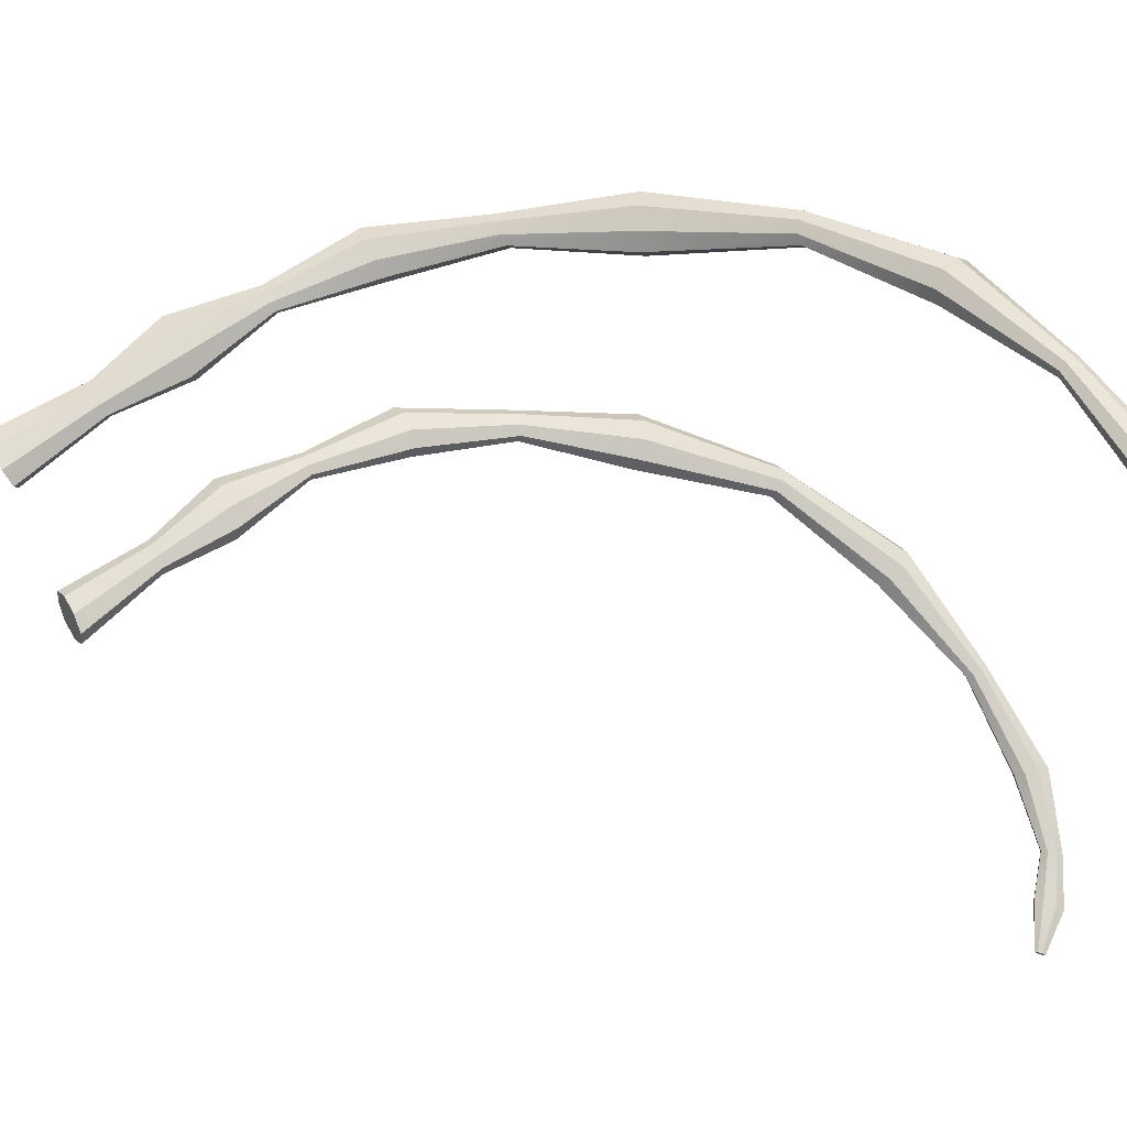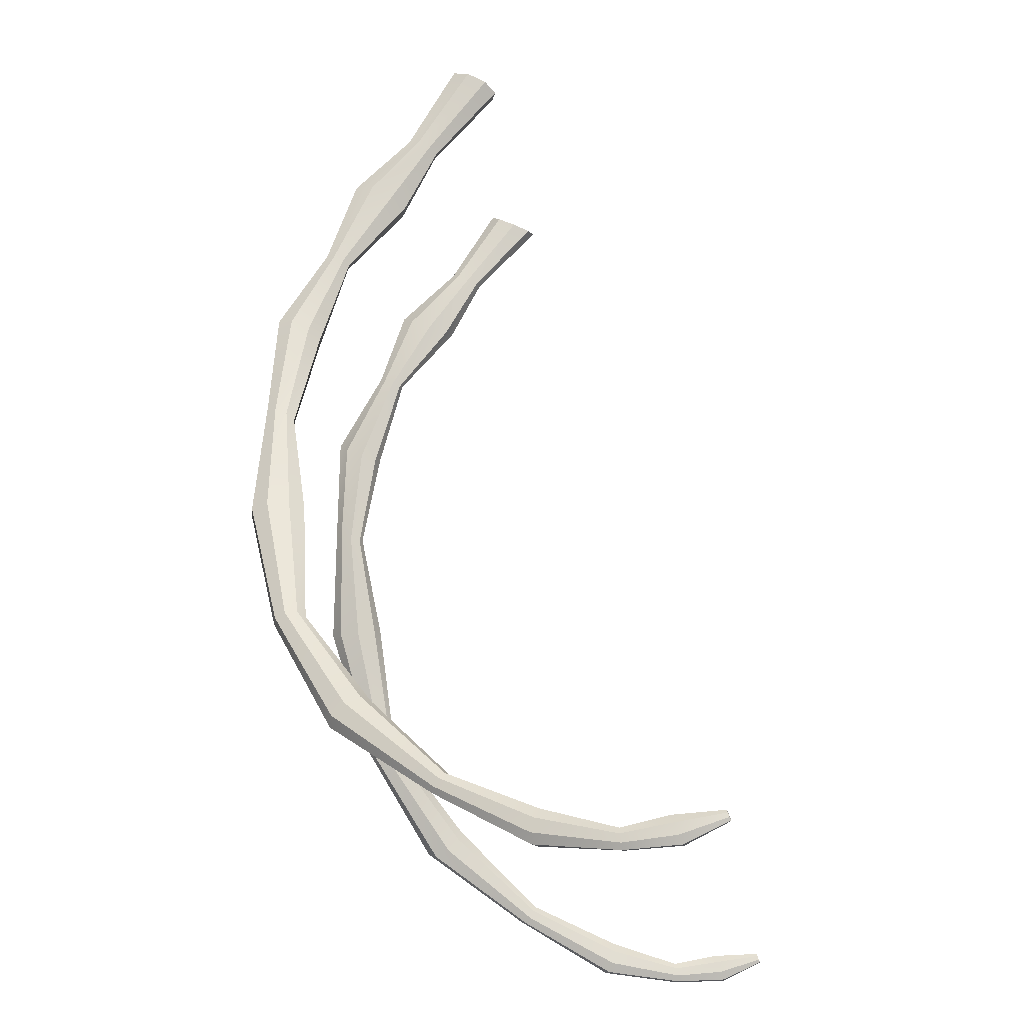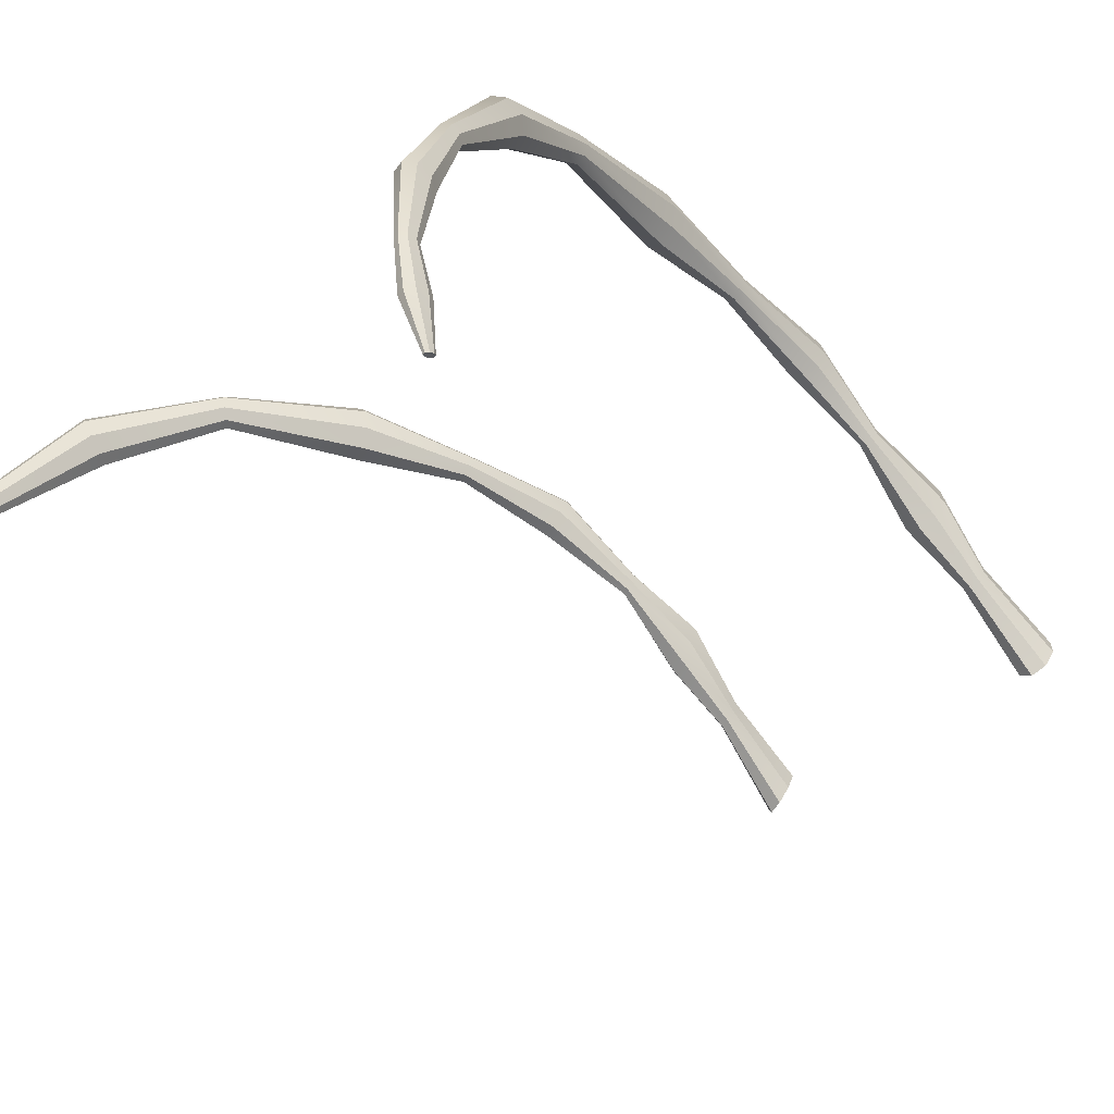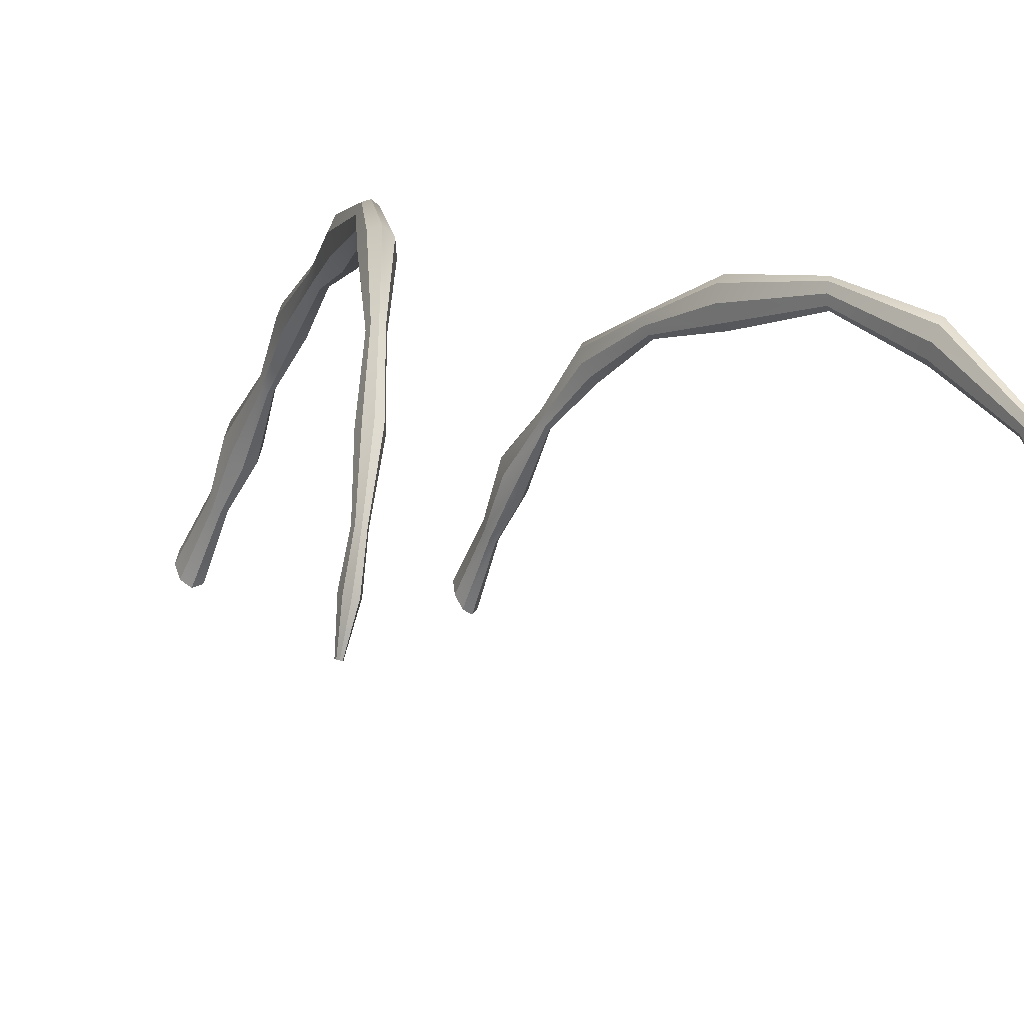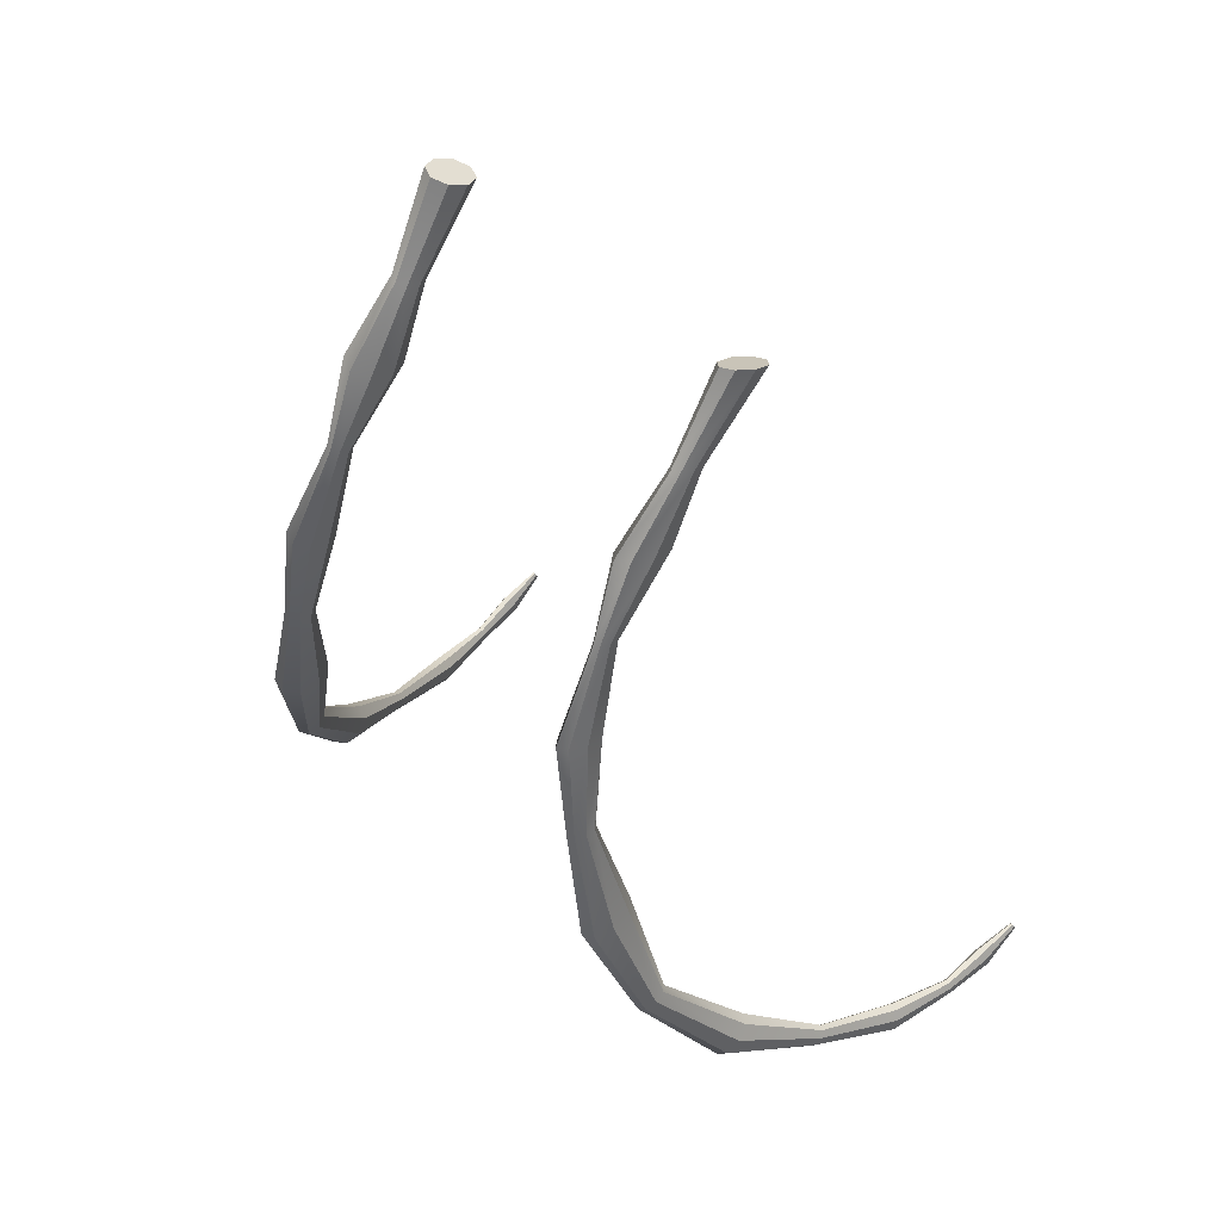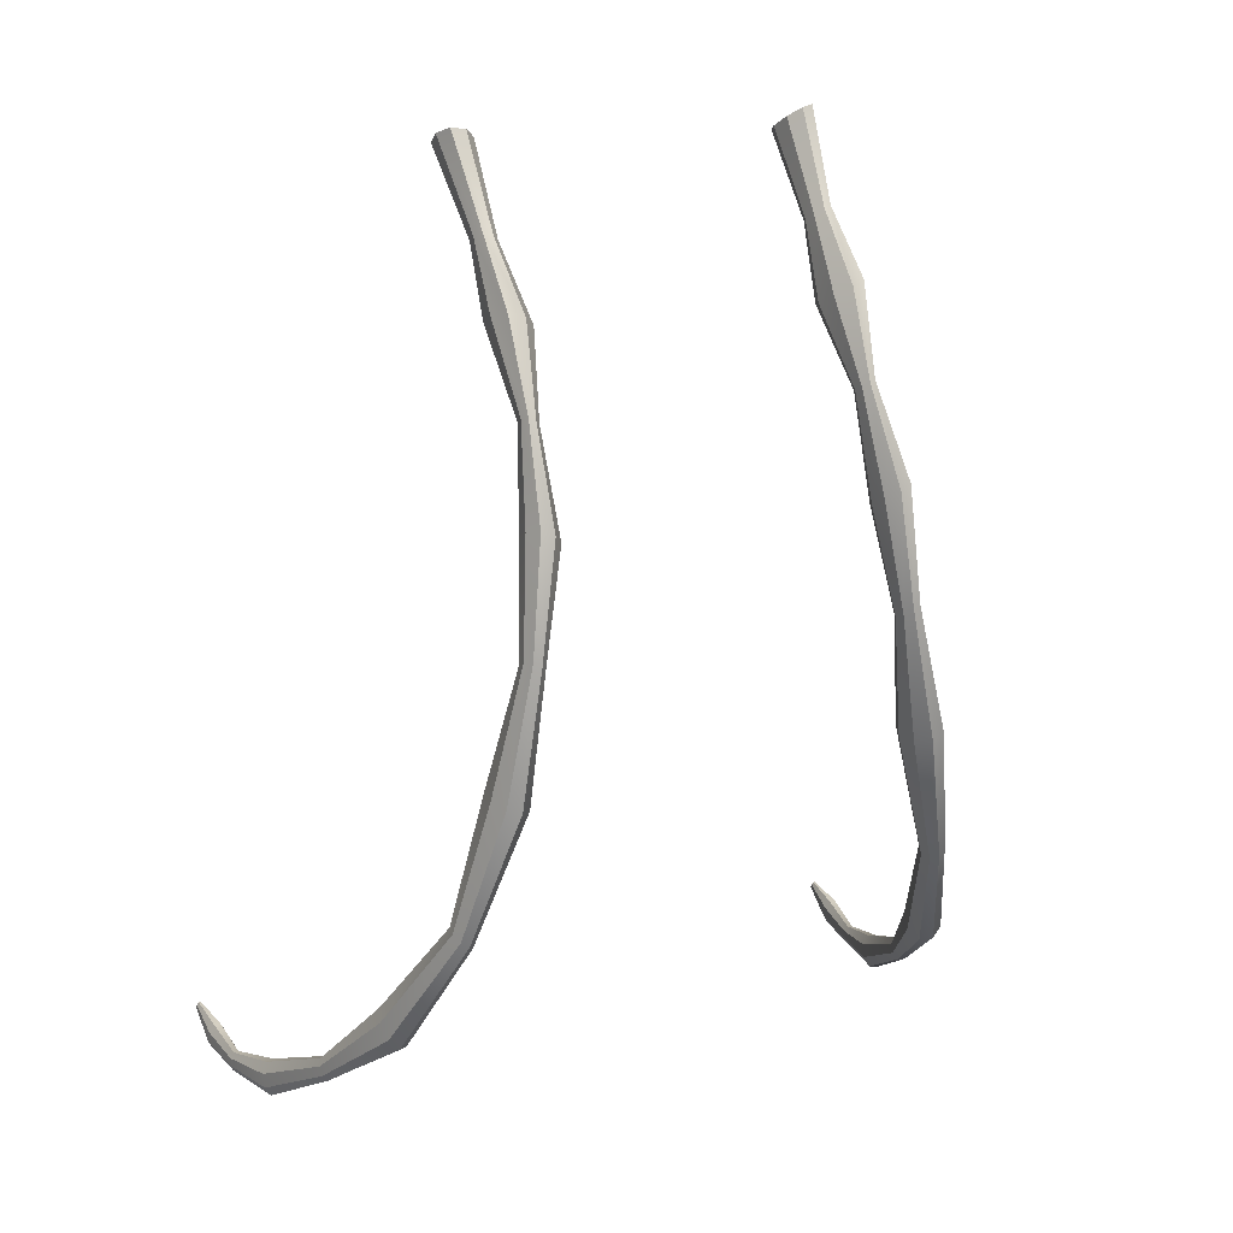
<metadata>
{"format":"obj","ext":"obj","renderer":"f3d","projection":"perspective","resolution":1024,"background":"white","views":[{"elev":-24.3,"azim":90.7,"up":"+Y"},{"elev":-21.7,"azim":-82.0,"up":"+Z"},{"elev":-36.2,"azim":-132.8,"up":"+Y"},{"elev":-13.7,"azim":154.1,"up":"+Y"},{"elev":50.4,"azim":-136.5,"up":"+Z"},{"elev":18.7,"azim":155.5,"up":"+Z"}]}
</metadata>
<code>
g default
v -0.4276 0.544 -0.7879
v -0.4652 0.5287 -0.7836
v -0.4976 0.5588 -0.7577
v -0.5056 0.6167 -0.7253
v -0.4848 0.6685 -0.7053
v -0.4472 0.6839 -0.7094
v -0.4151 0.6537 -0.7353
v -0.4068 0.5958 -0.7679
v -1.027 -0.1997 -3.47
v -1.032 -0.1959 -3.462
v -1.039 -0.1954 -3.462
v -1.044 -0.1983 -3.471
v -1.045 -0.2026 -3.484
v -1.041 -0.206 -3.492
v -1.033 -0.2069 -3.492
v -1.028 -0.2044 -3.483
v -0.4562 0.6056 -0.7469
v -1.037 -0.2004 -3.48
v -1.004 -0.06925 -3.527
v -1.019 -0.07712 -3.552
v -1.039 -0.07528 -3.553
v -1.051 -0.06505 -3.529
v -1.049 -0.0522 -3.495
v -1.034 -0.04327 -3.47
v -1.014 -0.04415 -3.469
v -1.002 -0.05532 -3.493
v -0.9953 0.08443 -3.539
v -1.006 0.08475 -3.558
v -1.02 0.08964 -3.559
v -1.029 0.09354 -3.541
v -1.028 0.0968 -3.515
v -1.017 0.09825 -3.496
v -1.003 0.09529 -3.495
v -0.9942 0.08934 -3.513
v -0.9403 0.3129 -3.498
v -0.9559 0.3288 -3.527
v -0.9796 0.3428 -3.526
v -0.9976 0.3446 -3.496
v -0.9987 0.3351 -3.455
v -0.9824 0.3214 -3.426
v -0.9586 0.3099 -3.427
v -0.9414 0.3058 -3.457
v -0.8741 0.6018 -3.342
v -0.8827 0.6211 -3.357
v -0.8977 0.6363 -3.351
v -0.9121 0.6323 -3.335
v -0.9153 0.6175 -3.311
v -0.9057 0.6001 -3.296
v -0.8899 0.5885 -3.298
v -0.8768 0.5891 -3.317
v -0.7526 0.883 -3.114
v -0.766 0.9302 -3.132
v -0.7937 0.9621 -3.116
v -0.8238 0.9523 -3.089
v -0.8337 0.914 -3.054
v -0.8183 0.8696 -3.031
v -0.7886 0.842 -3.039
v -0.7615 0.8478 -3.074
v -0.6474 1.114 -2.762
v -0.6523 1.153 -2.762
v -0.6699 1.175 -2.747
v -0.6916 1.168 -2.732
v -0.7024 1.135 -2.721
v -0.696 1.098 -2.717
v -0.6776 1.076 -2.728
v -0.6576 1.083 -2.746
v -0.5179 1.185 -2.359
v -0.5275 1.251 -2.358
v -0.5631 1.289 -2.344
v -0.6039 1.28 -2.334
v -0.6249 1.226 -2.324
v -0.6146 1.158 -2.323
v -0.5796 1.116 -2.33
v -0.5398 1.129 -2.347
v -0.4767 1.214 -2
v -0.4796 1.25 -1.983
v -0.4978 1.272 -1.964
v -0.5204 1.266 -1.954
v -0.534 1.236 -1.959
v -0.5308 1.2 -1.975
v -0.513 1.178 -1.994
v -0.4907 1.184 -2.004
v -0.4188 1.169 -1.692
v -0.4243 1.226 -1.664
v -0.4536 1.259 -1.635
v -0.489 1.248 -1.621
v -0.5098 1.2 -1.632
v -0.5042 1.143 -1.662
v -0.4754 1.111 -1.691
v -0.4402 1.121 -1.704
v -0.4202 1.06 -1.404
v -0.4235 1.09 -1.39
v -0.4387 1.106 -1.376
v -0.4568 1.1 -1.37
v -0.4672 1.073 -1.376
v -0.464 1.043 -1.392
v -0.449 1.027 -1.406
v -0.4309 1.033 -1.411
v -0.3832 0.9149 -1.195
v -0.3918 0.9839 -1.164
v -0.4275 1.021 -1.134
v -0.4697 1.003 -1.123
v -0.4931 0.9432 -1.137
v -0.4847 0.8744 -1.17
v -0.449 0.8385 -1.201
v -0.4068 0.8551 -1.211
v -0.4123 0.777 -0.9935
v -0.4173 0.8151 -0.9738
v -0.4379 0.8351 -0.9568
v -0.4619 0.8252 -0.9525
v -0.4754 0.7912 -0.9635
v -0.4704 0.7531 -0.9832
v -0.4497 0.7334 -1
v -0.4257 0.7432 -1.004
v 0.504 0.544 -0.7879
v 0.5416 0.5287 -0.7836
v 0.574 0.5588 -0.7577
v 0.582 0.6167 -0.7253
v 0.5612 0.6685 -0.7053
v 0.5236 0.6839 -0.7094
v 0.4915 0.6537 -0.7353
v 0.4832 0.5958 -0.7679
v 1.104 -0.1997 -3.47
v 1.108 -0.1959 -3.462
v 1.115 -0.1954 -3.462
v 1.121 -0.1983 -3.471
v 1.121 -0.2026 -3.484
v 1.117 -0.206 -3.492
v 1.11 -0.2069 -3.492
v 1.104 -0.2044 -3.483
v 0.5326 0.6056 -0.7469
v 1.113 -0.2004 -3.48
v 1.081 -0.06925 -3.527
v 1.096 -0.07712 -3.552
v 1.115 -0.07528 -3.553
v 1.128 -0.06505 -3.529
v 1.126 -0.0522 -3.495
v 1.11 -0.04327 -3.47
v 1.091 -0.04415 -3.469
v 1.078 -0.05532 -3.493
v 1.072 0.08443 -3.539
v 1.082 0.08475 -3.558
v 1.096 0.08964 -3.559
v 1.105 0.09354 -3.541
v 1.104 0.0968 -3.515
v 1.094 0.09825 -3.496
v 1.08 0.09529 -3.495
v 1.071 0.08934 -3.513
v 1.017 0.3129 -3.498
v 1.032 0.3288 -3.527
v 1.056 0.3428 -3.526
v 1.074 0.3446 -3.496
v 1.075 0.3351 -3.455
v 1.059 0.3214 -3.426
v 1.035 0.3099 -3.427
v 1.018 0.3058 -3.457
v 0.9505 0.6018 -3.342
v 0.9591 0.6211 -3.357
v 0.9741 0.6363 -3.351
v 0.9885 0.6323 -3.335
v 0.9917 0.6175 -3.311
v 0.9821 0.6001 -3.296
v 0.9663 0.5885 -3.298
v 0.9532 0.5891 -3.317
v 0.829 0.883 -3.114
v 0.8424 0.9302 -3.132
v 0.87 0.9621 -3.116
v 0.9002 0.9523 -3.089
v 0.9101 0.914 -3.054
v 0.8947 0.8696 -3.031
v 0.865 0.842 -3.039
v 0.8379 0.8478 -3.074
v 0.7238 1.114 -2.762
v 0.7287 1.153 -2.762
v 0.7463 1.175 -2.747
v 0.7679 1.168 -2.732
v 0.7788 1.135 -2.721
v 0.7724 1.098 -2.717
v 0.754 1.076 -2.728
v 0.734 1.083 -2.746
v 0.5943 1.185 -2.359
v 0.6039 1.251 -2.358
v 0.6395 1.289 -2.344
v 0.6803 1.28 -2.334
v 0.7012 1.226 -2.324
v 0.691 1.158 -2.323
v 0.656 1.116 -2.33
v 0.6162 1.129 -2.347
v 0.5531 1.214 -2
v 0.556 1.25 -1.983
v 0.5742 1.272 -1.964
v 0.5968 1.266 -1.954
v 0.6104 1.236 -1.959
v 0.6072 1.2 -1.975
v 0.5894 1.178 -1.994
v 0.5671 1.184 -2.004
v 0.4952 1.169 -1.692
v 0.5007 1.226 -1.664
v 0.5299 1.259 -1.635
v 0.5653 1.248 -1.621
v 0.5862 1.2 -1.632
v 0.5805 1.143 -1.662
v 0.5518 1.111 -1.691
v 0.5166 1.121 -1.704
v 0.4966 1.06 -1.404
v 0.4999 1.09 -1.39
v 0.5151 1.106 -1.376
v 0.5332 1.1 -1.37
v 0.5436 1.073 -1.376
v 0.5403 1.043 -1.392
v 0.5254 1.027 -1.406
v 0.5073 1.033 -1.411
v 0.4596 0.9149 -1.195
v 0.4681 0.9839 -1.164
v 0.5039 1.021 -1.134
v 0.546 1.003 -1.123
v 0.5695 0.9432 -1.137
v 0.5611 0.8744 -1.17
v 0.5254 0.8385 -1.201
v 0.4832 0.8551 -1.211
v 0.4887 0.777 -0.9935
v 0.4937 0.8151 -0.9738
v 0.5143 0.8351 -0.9568
v 0.5383 0.8252 -0.9525
v 0.5518 0.7912 -0.9635
v 0.5468 0.7531 -0.9832
v 0.5261 0.7334 -1
v 0.502 0.7432 -1.004
g pCylinder1_pCylinder3_pCylinder3
f 1 2 113 114
f 2 3 112 113
f 3 4 111 112
f 4 5 110 111
f 5 6 109 110
f 6 7 108 109
f 7 8 107 108
f 8 1 114 107
f 2 1 17
f 3 2 17
f 4 3 17
f 5 4 17
f 6 5 17
f 7 6 17
f 8 7 17
f 1 8 17
f 9 10 18
f 10 11 18
f 11 12 18
f 12 13 18
f 13 14 18
f 14 15 18
f 15 16 18
f 16 9 18
f 20 19 16 15
f 21 20 15 14
f 22 21 14 13
f 23 22 13 12
f 24 23 12 11
f 25 24 11 10
f 26 25 10 9
f 19 26 9 16
f 28 27 19 20
f 29 28 20 21
f 30 29 21 22
f 31 30 22 23
f 32 31 23 24
f 33 32 24 25
f 34 33 25 26
f 27 34 26 19
f 36 35 27 28
f 37 36 28 29
f 38 37 29 30
f 39 38 30 31
f 40 39 31 32
f 41 40 32 33
f 42 41 33 34
f 35 42 34 27
f 44 43 35 36
f 45 44 36 37
f 46 45 37 38
f 47 46 38 39
f 48 47 39 40
f 49 48 40 41
f 50 49 41 42
f 43 50 42 35
f 52 51 43 44
f 53 52 44 45
f 54 53 45 46
f 55 54 46 47
f 56 55 47 48
f 57 56 48 49
f 58 57 49 50
f 51 58 50 43
f 60 59 51 52
f 61 60 52 53
f 62 61 53 54
f 63 62 54 55
f 64 63 55 56
f 65 64 56 57
f 66 65 57 58
f 59 66 58 51
f 68 67 59 60
f 69 68 60 61
f 70 69 61 62
f 71 70 62 63
f 72 71 63 64
f 73 72 64 65
f 74 73 65 66
f 67 74 66 59
f 76 75 67 68
f 77 76 68 69
f 78 77 69 70
f 79 78 70 71
f 80 79 71 72
f 81 80 72 73
f 82 81 73 74
f 75 82 74 67
f 84 83 75 76
f 85 84 76 77
f 86 85 77 78
f 87 86 78 79
f 88 87 79 80
f 89 88 80 81
f 90 89 81 82
f 83 90 82 75
f 92 91 83 84
f 93 92 84 85
f 94 93 85 86
f 95 94 86 87
f 96 95 87 88
f 97 96 88 89
f 98 97 89 90
f 91 98 90 83
f 100 99 91 92
f 101 100 92 93
f 102 101 93 94
f 103 102 94 95
f 104 103 95 96
f 105 104 96 97
f 106 105 97 98
f 99 106 98 91
f 108 107 99 100
f 109 108 100 101
f 110 109 101 102
f 111 110 102 103
f 112 111 103 104
f 113 112 104 105
f 114 113 105 106
f 107 114 106 99
f 115 228 227 116
f 116 227 226 117
f 117 226 225 118
f 118 225 224 119
f 119 224 223 120
f 120 223 222 121
f 121 222 221 122
f 122 221 228 115
f 116 131 115
f 117 131 116
f 118 131 117
f 119 131 118
f 120 131 119
f 121 131 120
f 122 131 121
f 115 131 122
f 123 132 124
f 124 132 125
f 125 132 126
f 126 132 127
f 127 132 128
f 128 132 129
f 129 132 130
f 130 132 123
f 134 129 130 133
f 135 128 129 134
f 136 127 128 135
f 137 126 127 136
f 138 125 126 137
f 139 124 125 138
f 140 123 124 139
f 133 130 123 140
f 142 134 133 141
f 143 135 134 142
f 144 136 135 143
f 145 137 136 144
f 146 138 137 145
f 147 139 138 146
f 148 140 139 147
f 141 133 140 148
f 150 142 141 149
f 151 143 142 150
f 152 144 143 151
f 153 145 144 152
f 154 146 145 153
f 155 147 146 154
f 156 148 147 155
f 149 141 148 156
f 158 150 149 157
f 159 151 150 158
f 160 152 151 159
f 161 153 152 160
f 162 154 153 161
f 163 155 154 162
f 164 156 155 163
f 157 149 156 164
f 166 158 157 165
f 167 159 158 166
f 168 160 159 167
f 169 161 160 168
f 170 162 161 169
f 171 163 162 170
f 172 164 163 171
f 165 157 164 172
f 174 166 165 173
f 175 167 166 174
f 176 168 167 175
f 177 169 168 176
f 178 170 169 177
f 179 171 170 178
f 180 172 171 179
f 173 165 172 180
f 182 174 173 181
f 183 175 174 182
f 184 176 175 183
f 185 177 176 184
f 186 178 177 185
f 187 179 178 186
f 188 180 179 187
f 181 173 180 188
f 190 182 181 189
f 191 183 182 190
f 192 184 183 191
f 193 185 184 192
f 194 186 185 193
f 195 187 186 194
f 196 188 187 195
f 189 181 188 196
f 198 190 189 197
f 199 191 190 198
f 200 192 191 199
f 201 193 192 200
f 202 194 193 201
f 203 195 194 202
f 204 196 195 203
f 197 189 196 204
f 206 198 197 205
f 207 199 198 206
f 208 200 199 207
f 209 201 200 208
f 210 202 201 209
f 211 203 202 210
f 212 204 203 211
f 205 197 204 212
f 214 206 205 213
f 215 207 206 214
f 216 208 207 215
f 217 209 208 216
f 218 210 209 217
f 219 211 210 218
f 220 212 211 219
f 213 205 212 220
f 222 214 213 221
f 223 215 214 222
f 224 216 215 223
f 225 217 216 224
f 226 218 217 225
f 227 219 218 226
f 228 220 219 227
f 221 213 220 228

</code>
